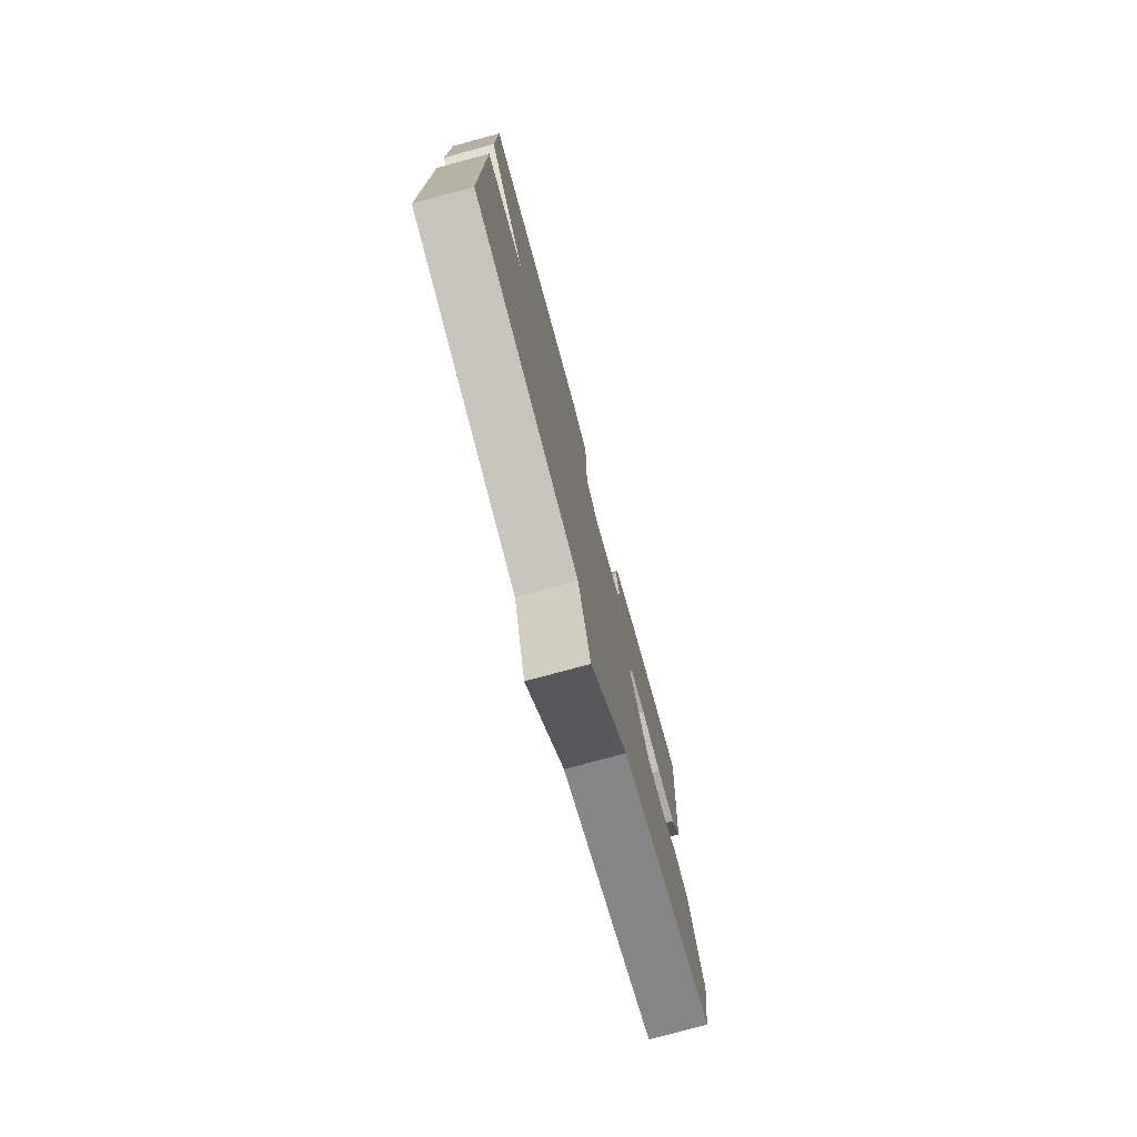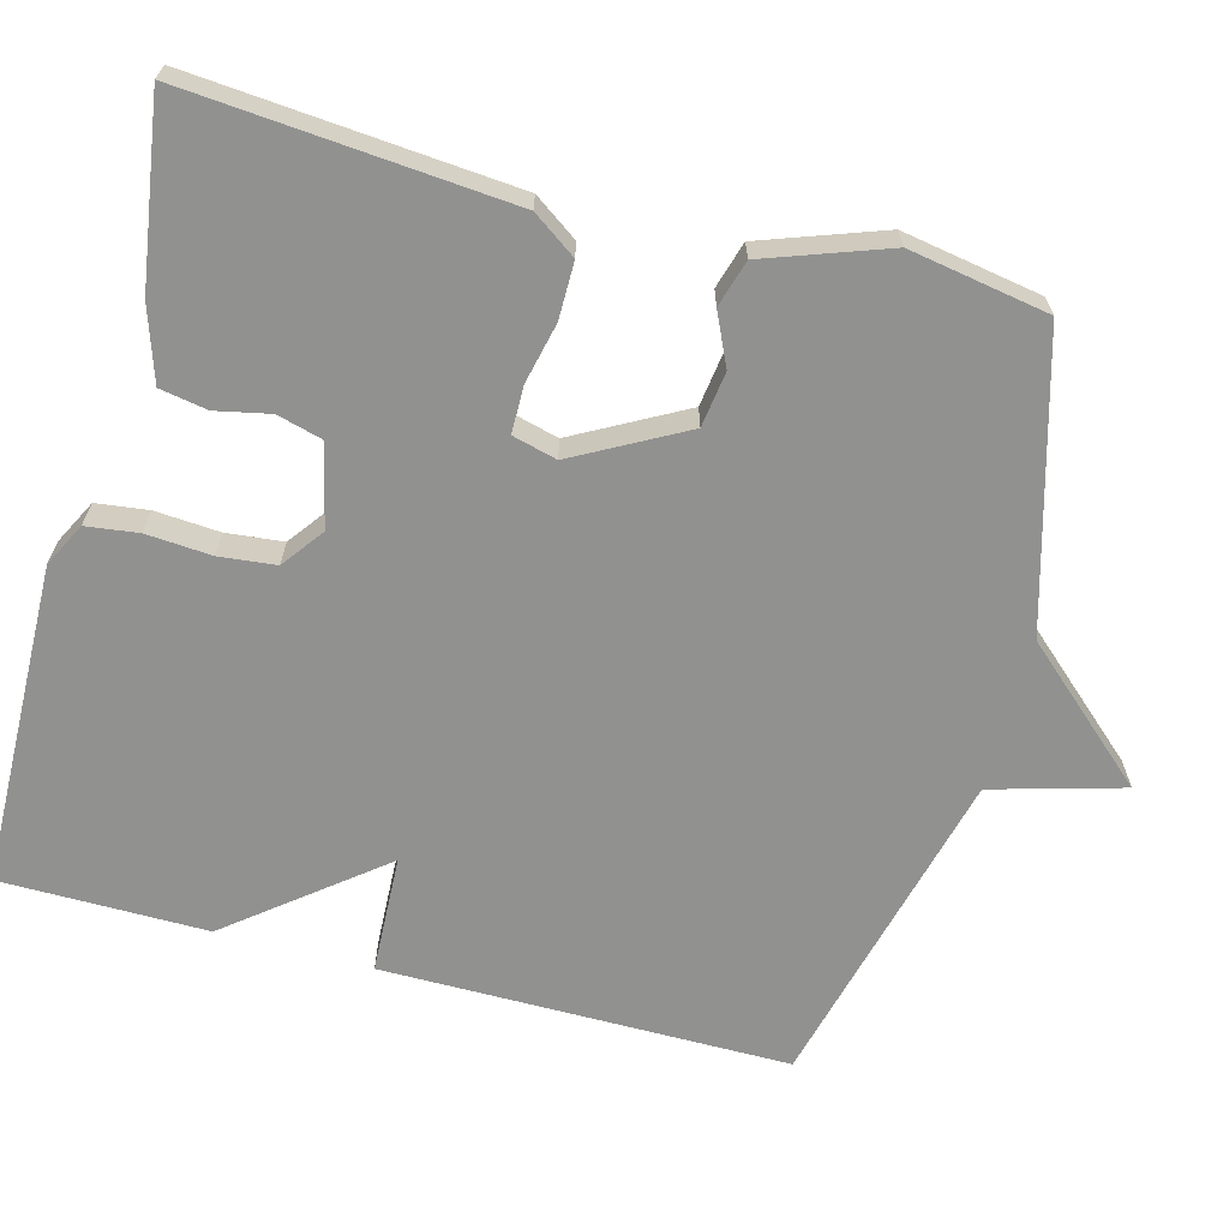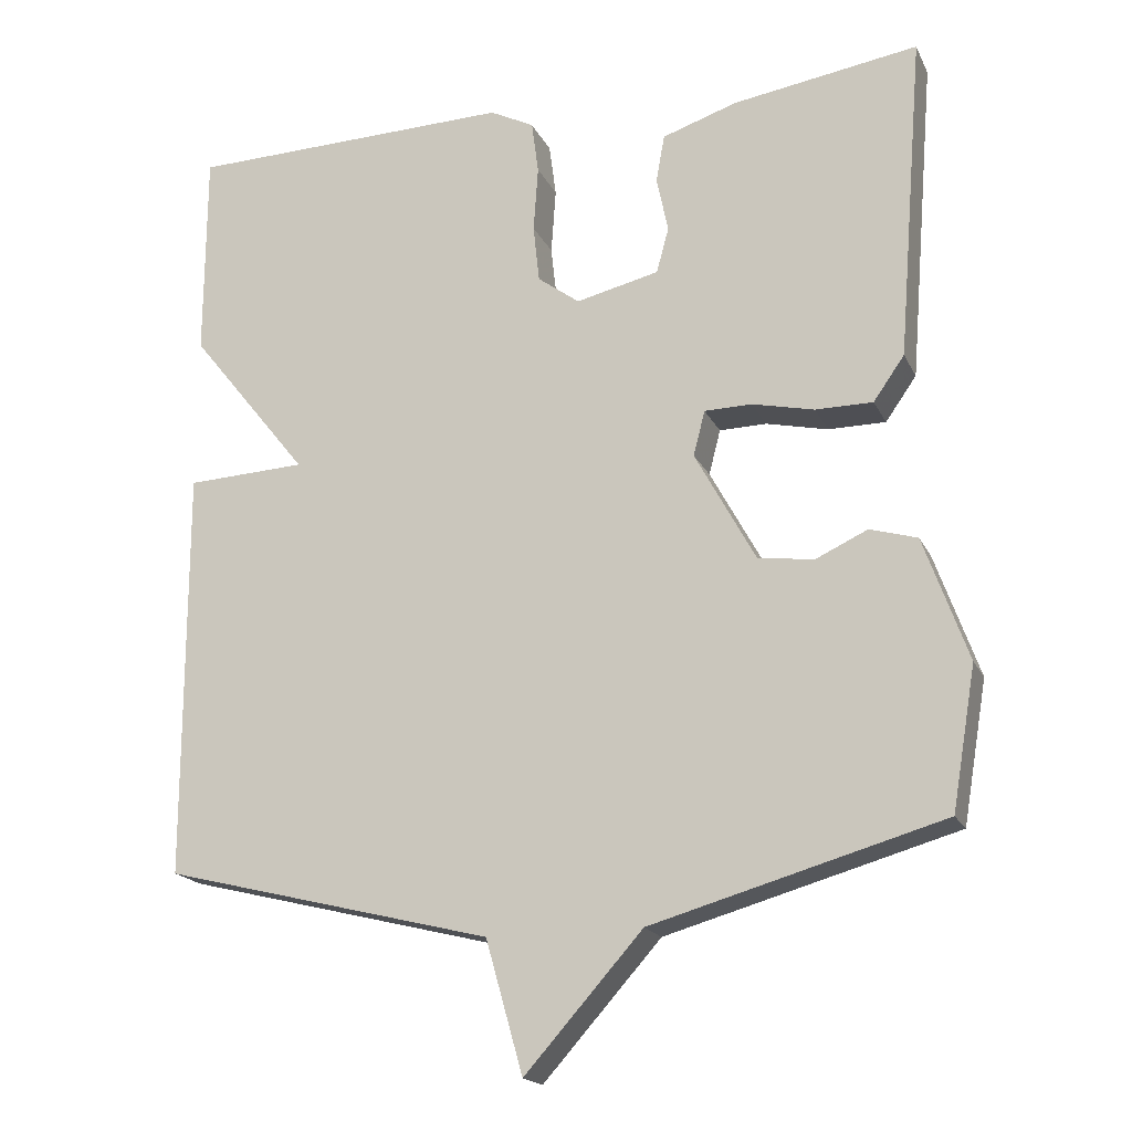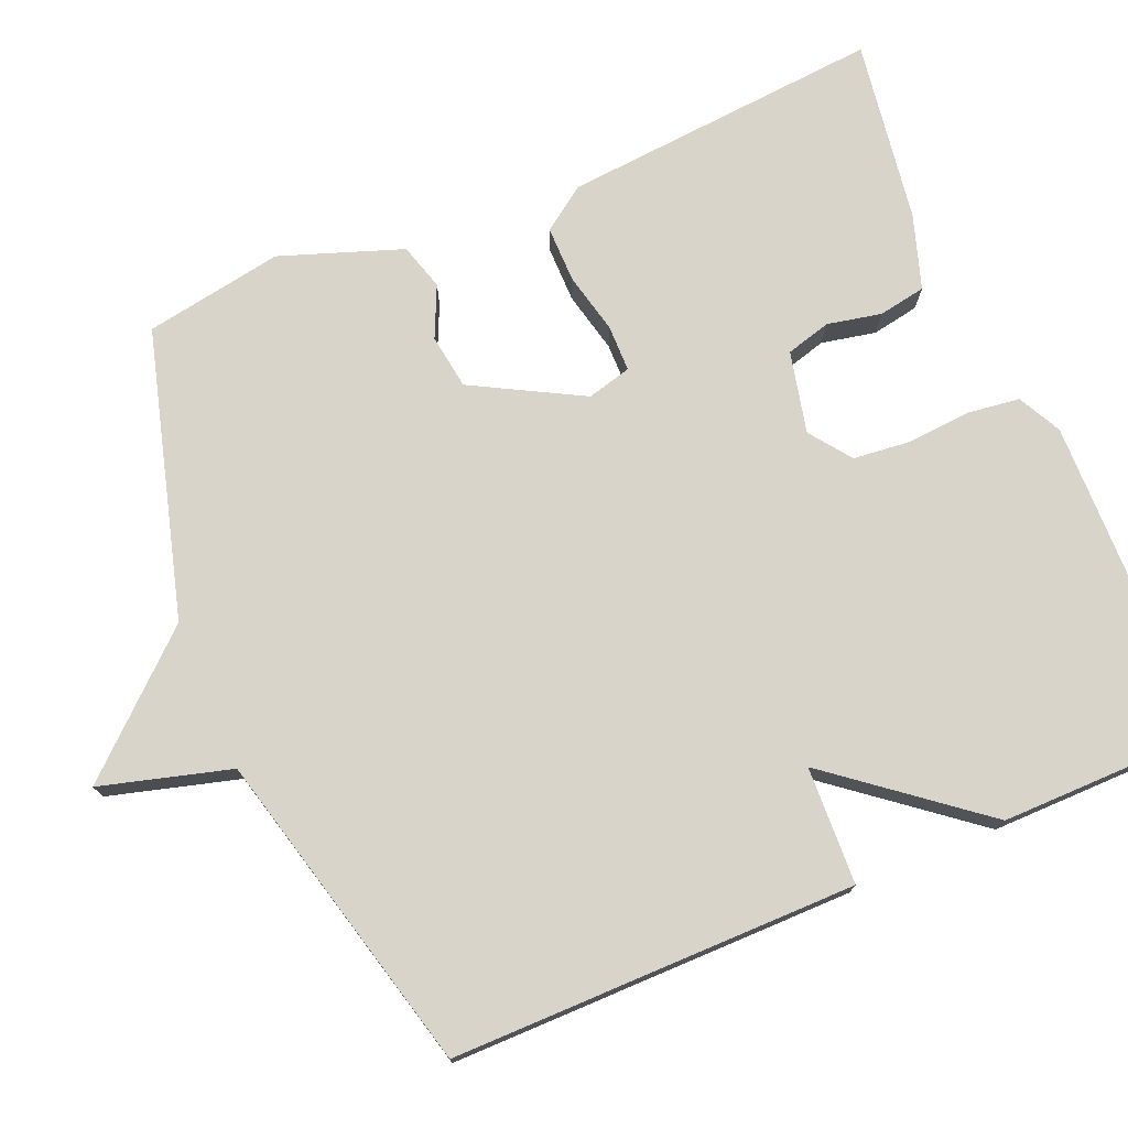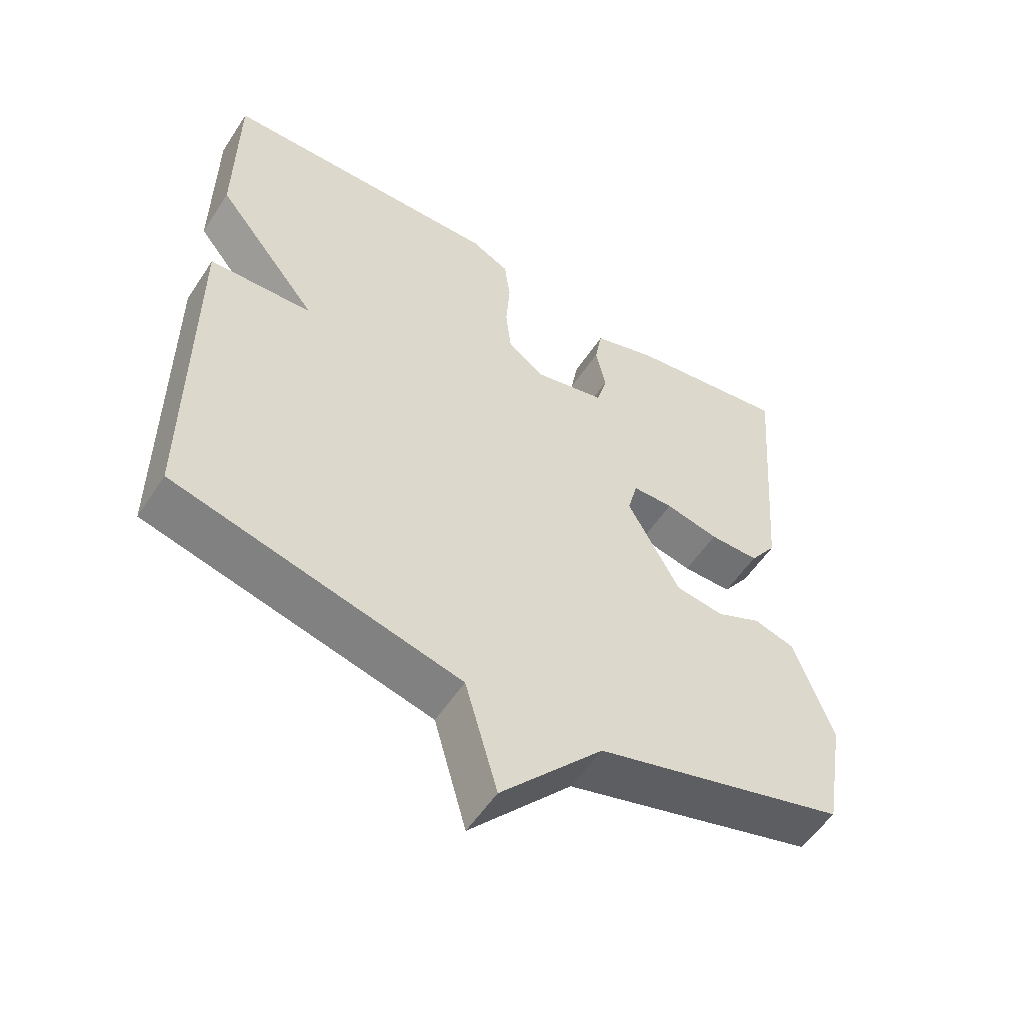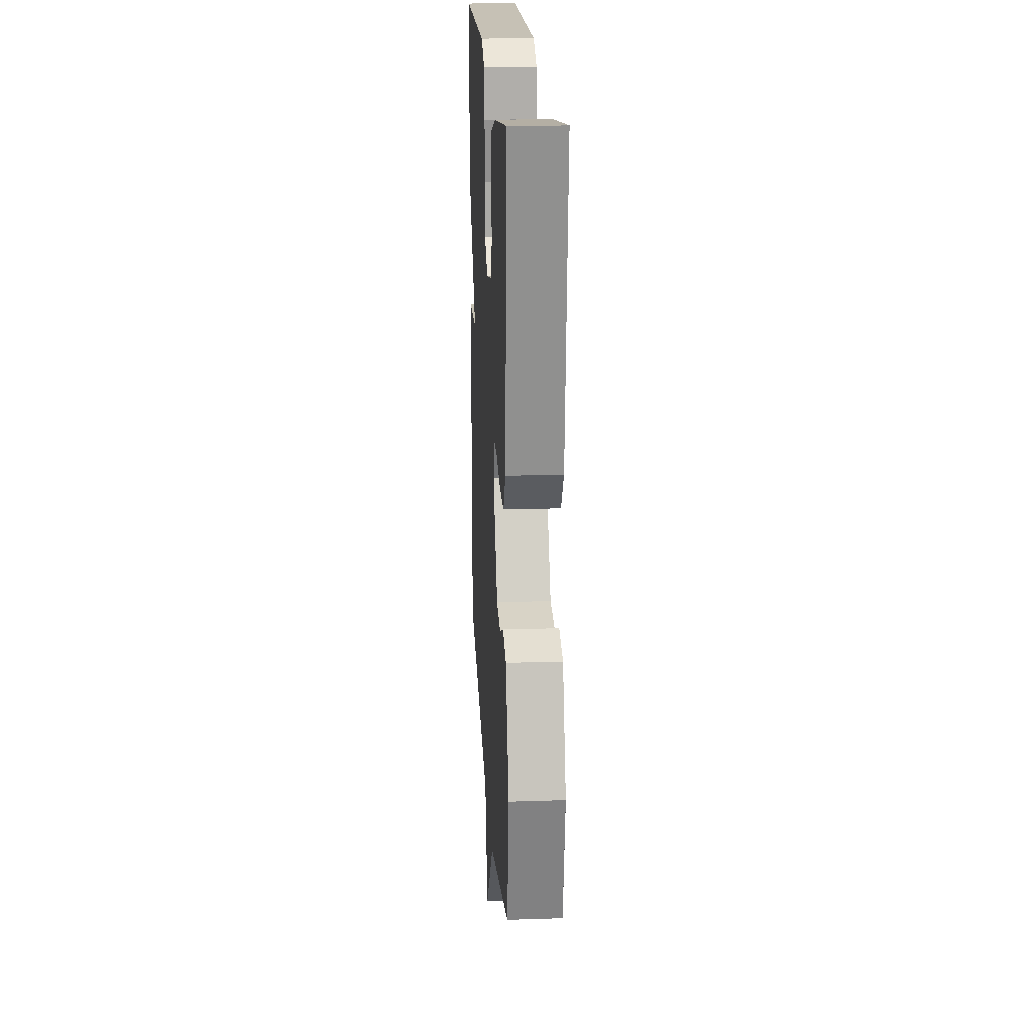
<metadata>
{"format":"obj","ext":"obj","renderer":"f3d","projection":"perspective","resolution":1024,"background":"white","views":[{"elev":-77.0,"azim":-74.8,"up":"+Z"},{"elev":-66.0,"azim":74.9,"up":"+Y"},{"elev":-18.4,"azim":19.3,"up":"+Z"},{"elev":75.0,"azim":-113.1,"up":"+Y"},{"elev":-55.1,"azim":-32.8,"up":"+Z"},{"elev":20.2,"azim":86.6,"up":"+Z"}]}
</metadata>
<code>
v -0.5 0.07 -0.5
v -0.501 0.07 0.03
v -0.347 0.07 0.037
v -0.501 0.07 0.23
v -0.5 0.07 0.5
v -0.078 0.07 0.51
v -0.021 0.07 0.481
v -0.012 0.07 0.413
v -0.018 0.07 0.328
v -0.01 0.07 0.254
v 0.044 0.07 0.214
v 0.151 0.07 0.239
v 0.167 0.07 0.298
v 0.152 0.07 0.369
v 0.163 0.07 0.431
v 0.26 0.07 0.463
v 0.5 0.07 0.5
v 0.466 0.07 0.079
v 0.426 0.07 0.022
v 0.352 0.07 0.022
v 0.272 0.07 0.04
v 0.211 0.07 0.039
v 0.196 0.07 -0.019
v 0.274 0.07 -0.162
v 0.346 0.07 -0.172
v 0.413 0.07 -0.141
v 0.474 0.07 -0.159
v 0.531 0.07 -0.318
v 0.5 0.07 -0.5
v 0.125 0.07 -0.606
v -0.027 0.07 -0.776
v -0.075 0.07 -0.606
v -0.5 0 -0.5
v -0.501 0 0.03
v -0.347 0 0.037
v -0.501 0 0.23
v -0.5 0 0.5
v -0.078 0 0.51
v -0.021 0 0.481
v -0.012 0 0.413
v -0.018 0 0.328
v -0.01 0 0.254
v 0.044 0 0.214
v 0.151 0 0.239
v 0.167 0 0.298
v 0.152 0 0.369
v 0.163 0 0.431
v 0.26 0 0.463
v 0.5 0 0.5
v 0.466 0 0.079
v 0.426 0 0.022
v 0.352 0 0.022
v 0.272 0 0.04
v 0.211 0 0.039
v 0.196 0 -0.019
v 0.274 0 -0.162
v 0.346 0 -0.172
v 0.413 0 -0.141
v 0.474 0 -0.159
v 0.531 0 -0.318
v 0.5 0 -0.5
v 0.125 0 -0.606
v -0.027 0 -0.776
v -0.075 0 -0.606
f 30 31 32
f 29 30 32
f 28 29 32
f 27 28 32
f 26 27 32
f 25 26 32
f 24 25 32 1
f 1 2 3
f 24 1 3
f 23 24 3
f 3 4 5
f 23 3 5
f 22 23 5
f 21 22 5
f 19 20 21
f 18 19 21
f 17 18 21
f 16 17 21
f 15 16 21
f 14 15 21
f 13 14 21
f 12 13 21
f 11 12 21
f 10 11 21 5
f 9 10 5 6
f 6 7 8 9
f 64 63 62
f 64 62 61
f 64 61 60
f 64 60 59
f 64 59 58
f 64 58 57
f 33 64 57 56
f 35 34 33
f 35 33 56
f 35 56 55
f 37 36 35
f 37 35 55
f 37 55 54
f 37 54 53
f 53 52 51
f 53 51 50
f 53 50 49
f 53 49 48
f 53 48 47
f 53 47 46
f 53 46 45
f 53 45 44
f 53 44 43
f 37 53 43 42
f 38 37 42 41
f 41 40 39 38
f 1 33 34 2
f 2 34 35 3
f 3 35 36 4
f 4 36 37 5
f 5 37 38 6
f 6 38 39 7
f 7 39 40 8
f 8 40 41 9
f 9 41 42 10
f 10 42 43 11
f 11 43 44 12
f 12 44 45 13
f 13 45 46 14
f 14 46 47 15
f 15 47 48 16
f 16 48 49 17
f 17 49 50 18
f 18 50 51 19
f 19 51 52 20
f 20 52 53 21
f 21 53 54 22
f 22 54 55 23
f 23 55 56 24
f 24 56 57 25
f 25 57 58 26
f 26 58 59 27
f 27 59 60 28
f 28 60 61 29
f 29 61 62 30
f 30 62 63 31
f 31 63 64 32
f 32 64 33 1

</code>
